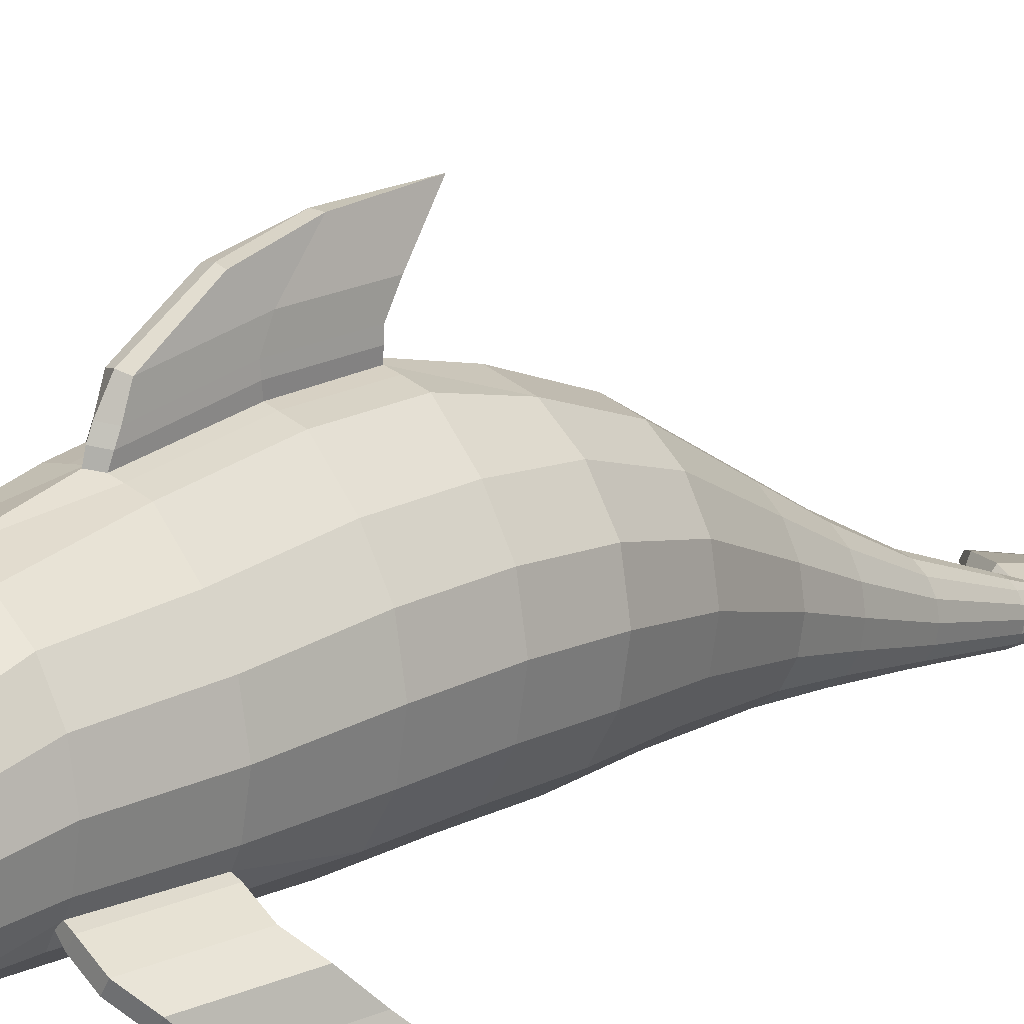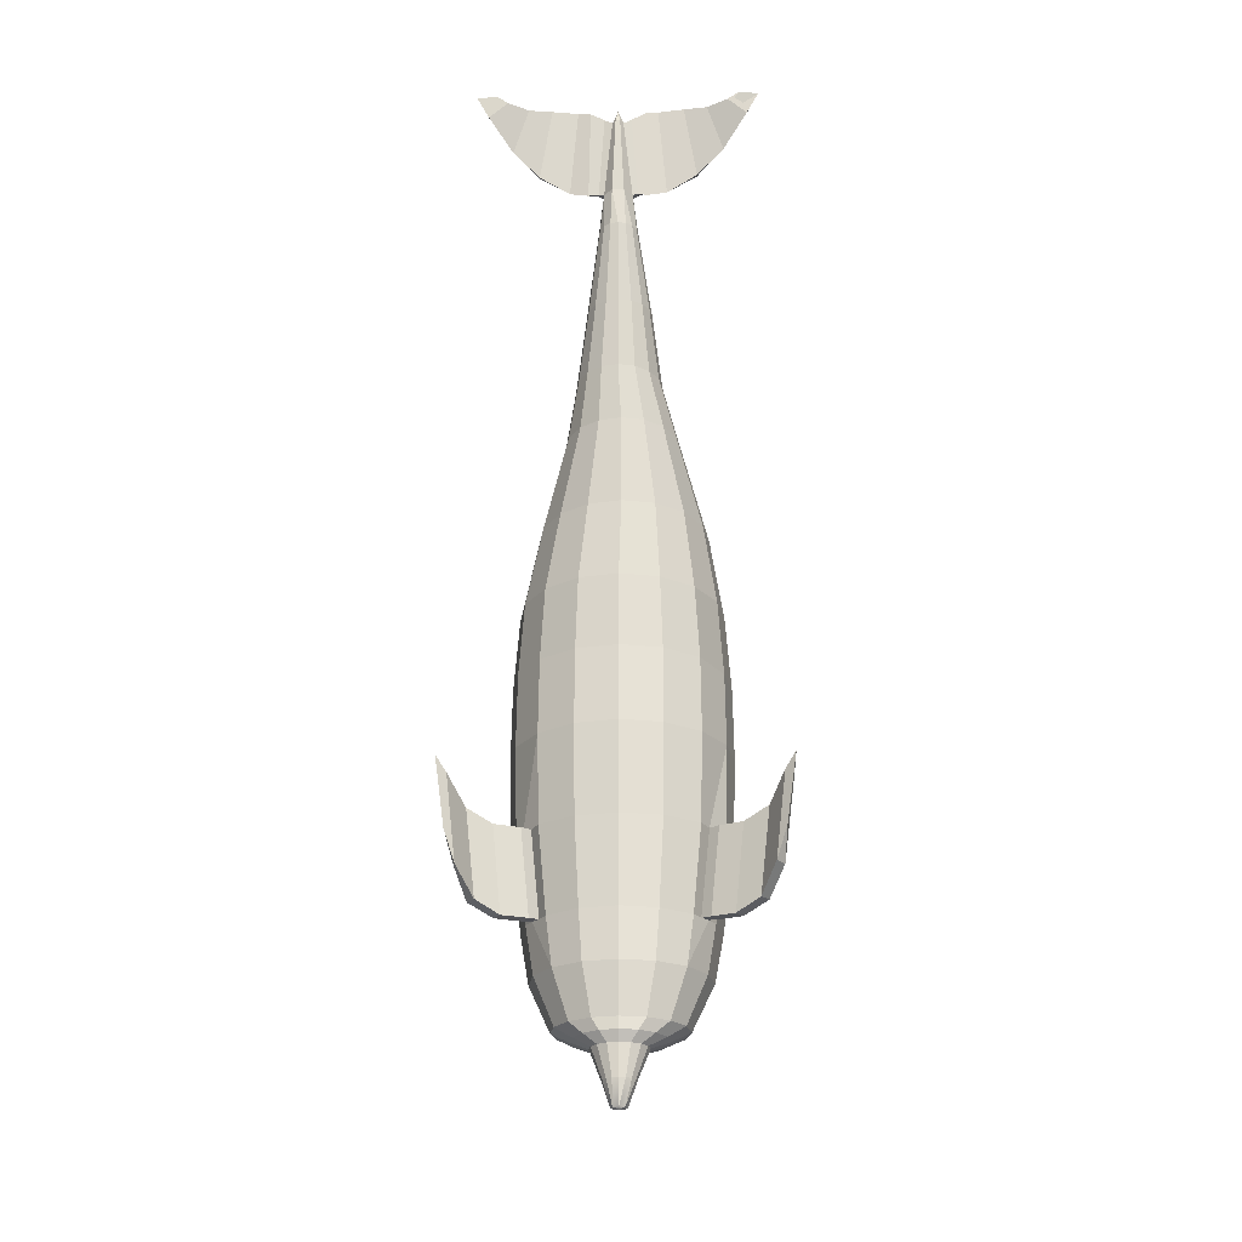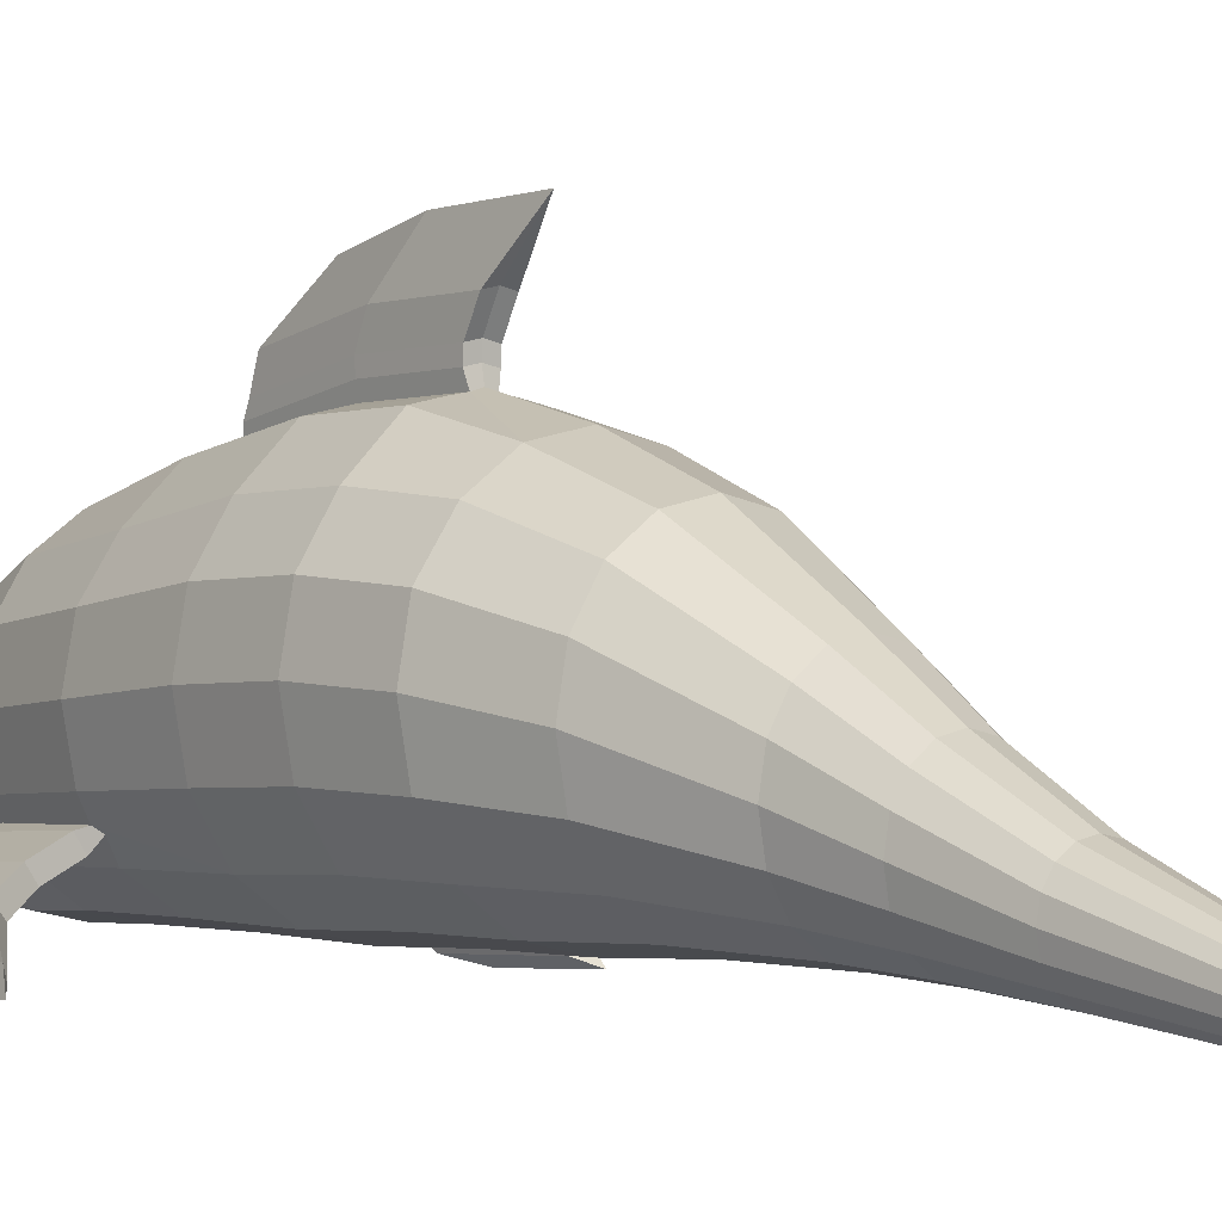
<metadata>
{"format":"obj","ext":"obj","renderer":"f3d","projection":"perspective","resolution":1024,"background":"white","views":[{"elev":17.6,"azim":-133.1,"up":"+Y"},{"elev":-24.3,"azim":1.8,"up":"+Z"},{"elev":-0.2,"azim":-39.1,"up":"+Y"}]}
</metadata>
<code>
v  18.3 -8.392 -64.65
v  16.94 -1.189 -64.65
v  18.92 0.4136 -48.18
v  20.44 -7.238 -48.18
v  13.07 4.917 -64.65
v  14.59 6.9 -48.18
v  7.28 8.997 -64.65
v  8.102 13.04 -48.18
v  0.45 10.43 -64.65
v  0.45 14.56 -49.72
v  1.998 14.18 -48.18
v  4.276 13.8 -48.18
v  -6.38 8.997 -64.65
v  -7.202 13.04 -48.18
v  -3.376 13.8 -48.18
v  -1.098 14.18 -48.18
v  -12.17 4.917 -64.65
v  -13.69 6.9 -48.18
v  -16.04 -1.189 -64.65
v  -18.02 0.4136 -48.18
v  -17.4 -8.392 -64.65
v  -19.54 -7.238 -48.18
v  -16.04 -15.59 -64.65
v  -18.02 -14.89 -48.18
v  -12.17 -21.7 -64.65
v  -6.38 -25.78 -64.65
v  -7.202 -25.71 -48.18
v  -13.69 -21.38 -48.18
v  0.45 -27.21 -64.65
v  0.45 -27.23 -48.18
v  7.28 -25.78 -64.65
v  8.102 -25.71 -48.18
v  13.07 -21.7 -64.65
v  14.59 -21.38 -48.18
v  16.94 -15.59 -64.65
v  18.92 -14.89 -48.18
v  19.46 2.419 -31.16
v  21.02 -5.899 -31.16
v  15 9.47 -31.16
v  8.322 15.99 -31.16
v  4.386 16.82 -31.16
v  -14.1 9.47 -31.16
v  -7.422 15.99 -31.16
v  -18.56 2.419 -31.16
v  -20.12 -5.899 -31.16
v  -18.56 -14.22 -31.16
v  -15.13 -18.54 -48.18
v  -14.1 -21.27 -31.16
v  -16.58 -17.72 -48.18
v  -7.422 -25.98 -31.16
v  0.45 -27.64 -31.16
v  8.322 -25.98 -31.16
v  15 -21.27 -31.16
v  17.48 -17.72 -48.18
v  19.46 -14.22 -31.16
v  16.03 -18.54 -48.18
v  19.3 3.892 -16.74
v  20.85 -4.426 -16.74
v  14.88 9.929 -16.74
v  8.258 16.45 -16.74
v  4.354 17.28 -16.74
v  -13.98 9.929 -16.74
v  -7.358 16.45 -16.74
v  -18.4 2.877 -16.74
v  -19.95 -5.441 -16.74
v  -18.4 -13.76 -16.74
v  -13.98 -20.81 -16.74
v  -7.358 -25.52 -16.74
v  0.45 -27.18 -16.74
v  8.258 -25.52 -16.74
v  14.88 -20.81 -16.74
v  19.3 -12.74 -16.74
v  18.23 1.768 -2.853
v  19.69 -6.257 -2.853
v  14.5 8.57 -2.853
v  8.259 13.12 -2.853
v  1.922 17.69 -16.74
v  0.45 18.1 -16.74
v  0.8967 14.71 -2.853
v  -3.454 17.28 -16.74
v  -6.466 13.12 -2.853
v  -1.022 17.69 -16.74
v  -12.71 8.57 -2.853
v  -17.33 1.768 -2.853
v  -18.79 -6.257 -2.853
v  -17.33 -14.28 -2.853
v  -13.15 -21.08 -2.853
v  -6.913 -25.63 -2.853
v  0.45 -27.23 -2.853
v  7.813 -25.63 -2.853
v  14.05 -21.08 -2.853
v  18.23 -14.28 -2.853
v  15.83 -1.988 12.19
v  17.06 -8.821 12.19
v  12.32 3.805 12.19
v  7.08 7.676 12.19
v  0.8967 9.036 12.19
v  -5.287 7.676 12.19
v  -10.53 3.805 12.19
v  -14.03 -1.988 12.19
v  -15.26 -8.821 12.19
v  -14.03 -15.65 12.19
v  -10.53 -21.45 12.19
v  -5.287 -25.32 12.19
v  0.8967 -26.68 12.19
v  7.08 -25.32 12.19
v  12.32 -21.45 12.19
v  15.83 -15.65 12.19
v  11.03 -9.368 29.39
v  11.87 -14.21 29.39
v  8.646 -5.265 29.39
v  5.078 -2.523 29.39
v  0.8688 -1.561 29.39
v  -3.34 -2.523 29.39
v  -6.909 -5.265 29.39
v  -9.293 -9.368 29.39
v  -10.13 -14.21 29.39
v  -9.293 -19.05 29.39
v  -6.909 -23.15 29.39
v  -3.34 -25.89 29.39
v  0.8688 -26.86 29.39
v  5.078 -25.89 29.39
v  8.646 -23.15 29.39
v  11.03 -19.05 29.39
v  7.896 -14.35 40.56
v  8.522 -17.96 40.56
v  6.112 -11.29 40.56
v  3.442 -9.241 40.56
v  0.2921 -8.522 40.56
v  -2.857 -9.241 40.56
v  -5.528 -11.29 40.56
v  -7.312 -14.35 40.56
v  -7.938 -17.96 40.56
v  -7.312 -21.58 40.56
v  -5.528 -24.64 40.56
v  -2.857 -26.68 40.56
v  0.2921 -27.4 40.56
v  3.442 -26.68 40.56
v  6.112 -24.64 40.56
v  7.896 -21.58 40.56
v  6.241 -19.75 54.06
v  6.719 -22.22 54.06
v  4.88 -17.66 54.06
v  2.843 -16.27 54.06
v  0.4401 -15.78 54.06
v  -1.963 -16.27 54.06
v  -4 -17.66 54.06
v  -5.361 -19.75 54.06
v  -5.839 -22.22 54.06
v  -5.361 -24.68 54.06
v  -4 -26.77 54.06
v  -1.963 -28.17 54.06
v  0.4401 -28.66 54.06
v  2.843 -28.17 54.06
v  4.88 -26.77 54.06
v  6.241 -24.68 54.06
v  16.63 -10.84 -73.97
v  15.4 -4.466 -73.97
v  11.89 0.9331 -73.97
v  6.641 4.541 -73.97
v  0.45 5.808 -73.97
v  -5.741 4.541 -73.97
v  -10.99 0.9331 -73.97
v  -14.5 -4.466 -73.97
v  -15.73 -10.84 -73.97
v  -14.5 -17.2 -73.97
v  -10.99 -22.6 -73.97
v  -14.75 -18.02 -64.65
v  -13.46 -19.28 -64.65
v  -5.741 -26.21 -73.97
v  0.45 -27.48 -73.97
v  6.641 -26.21 -73.97
v  11.89 -22.6 -73.97
v  14.36 -19.28 -64.65
v  15.65 -18.02 -64.65
v  15.4 -17.2 -73.97
v  12.51 -14.51 -83.32
v  9.068 -17.05 -85.5
v  8.411 -13.36 -85.5
v  11.6 -9.892 -83.32
v  6.541 -10.23 -85.5
v  8.98 -5.979 -83.32
v  3.742 -8.142 -85.5
v  5.067 -3.363 -83.32
v  0.4398 -7.407 -85.5
v  0.45 -2.445 -83.32
v  -4.167 -3.363 -83.32
v  -2.862 -8.142 -85.5
v  -8.08 -5.979 -83.32
v  -5.662 -10.23 -85.5
v  -10.7 -9.892 -83.32
v  -7.532 -13.36 -85.5
v  -11.61 -14.51 -83.32
v  -8.189 -17.05 -85.5
v  -10.7 -19.13 -83.32
v  -7.532 -20.74 -85.5
v  -8.08 -23.04 -83.32
v  -5.662 -23.87 -85.5
v  -4.167 -25.65 -83.32
v  -2.862 -25.96 -85.5
v  0.45 -26.57 -83.32
v  0.4398 -26.7 -85.5
v  3.742 -25.96 -85.5
v  5.067 -25.65 -83.32
v  6.541 -23.87 -85.5
v  8.98 -23.04 -83.32
v  8.412 -20.74 -85.5
v  11.6 -19.13 -83.32
v  5.228 -18.49 -87.43
v  5.623 -20.47 -87.43
v  3.445 -22.32 -93.16
v  3.216 -21.16 -93.16
v  4.102 -16.81 -87.43
v  2.562 -20.19 -93.16
v  2.417 -15.68 -87.43
v  1.584 -19.53 -93.16
v  0.4295 -15.29 -87.43
v  0.4295 -19.3 -93.16
v  -1.558 -15.68 -87.43
v  -0.7246 -19.53 -93.16
v  -3.243 -16.81 -87.43
v  -1.703 -20.19 -93.16
v  -4.369 -18.49 -87.43
v  -2.357 -21.16 -93.16
v  -4.764 -20.47 -87.43
v  -2.586 -22.32 -93.16
v  -4.369 -22.45 -87.43
v  -2.357 -23.47 -93.16
v  -3.243 -24.13 -87.43
v  -1.703 -24.45 -93.16
v  -1.558 -25.25 -87.43
v  -0.7246 -25.11 -93.16
v  0.4295 -25.64 -87.43
v  0.4295 -25.33 -93.16
v  2.417 -25.25 -87.43
v  1.584 -25.11 -93.16
v  4.102 -24.13 -87.43
v  2.562 -24.45 -93.16
v  5.228 -22.45 -87.43
v  3.216 -23.47 -93.16
v  3.902 -24.68 70.28
v  4.193 -26.28 70.28
v  3.076 -23.32 70.28
v  1.839 -22.41 70.28
v  0.3793 -22.09 70.28
v  -1.08 -22.41 70.28
v  -2.317 -23.32 70.28
v  -3.144 -24.68 70.28
v  -3.434 -26.28 70.28
v  -3.144 -27.89 70.28
v  -2.317 -29.25 70.28
v  -1.08 -30.16 70.28
v  0.3793 -30.48 70.28
v  1.839 -30.16 70.28
v  3.076 -29.25 70.28
v  3.902 -27.89 70.28
v  3.145 -27.1 77.92
v  3.145 -28.48 77.92
v  1.525 -25.14 77.92
v  -0.7664 -25.14 77.92
v  -2.387 -27.1 77.92
v  -2.387 -28.48 77.92
v  -0.7664 -30.44 77.92
v  1.525 -30.44 77.92
v  0.7121 -29.25 93.33
v  1.183 -29.92 93.33
v  0.0465 -29.25 93.33
v  -0.4241 -29.92 93.33
v  -0.064 -31.58 93.33
v  -0.6909 -30.7 93.33
v  0.8226 -31.58 93.33
v  1.45 -30.7 93.33
v  1.938 -23.25 -97.78
v  1.496 -22.18 -97.78
v  0.4295 -21.74 -97.78
v  -0.6368 -22.18 -97.78
v  -1.078 -23.25 -97.78
v  -0.6368 -24.31 -97.78
v  0.4295 -24.75 -97.78
v  1.496 -24.31 -97.78
v  0.3793 -30.77 95.96
v  4.2 -26.83 78.72
v  4.2 -28.63 77.9
v  3.025 -29.57 94.55
v  3.025 -30.09 94.55
v  -3.441 -28.63 77.9
v  -3.441 -26.83 78.72
v  -2.266 -30.09 94.55
v  -2.266 -29.57 94.55
v  6.182 -26.47 79.71
v  6.182 -28.43 77.89
v  5.776 -29.29 95.97
v  5.776 -30.19 95.97
v  -5.423 -28.43 77.89
v  -5.423 -26.47 79.71
v  -5.017 -30.19 95.97
v  -5.017 -29.29 95.97
v  9.82 -25.65 81.11
v  9.82 -27.73 78.86
v  8.246 -28.64 96.56
v  8.246 -29.6 96.56
v  -9.061 -27.73 78.86
v  -9.061 -25.65 81.11
v  -7.488 -29.6 96.56
v  -7.488 -28.64 96.56
v  20.95 -28.44 88.55
v  25.58 -32.46 93.85
v  25.58 -33 93.57
v  20.95 -29.52 87.59
v  17.82 -30.79 95.95
v  21.87 -32.48 96.95
v  17.82 -31.8 95.95
v  21.87 -32.98 96.95
v  -20.19 -29.52 87.59
v  -24.82 -33 93.57
v  -24.82 -32.46 93.85
v  -20.19 -28.44 88.55
v  -17.06 -31.8 95.95
v  -21.12 -32.98 96.95
v  -17.06 -30.79 95.95
v  -21.12 -32.48 96.95
v  15.73 -26.24 83.59
v  15.73 -28.37 82.43
v  13.31 -29.32 96.63
v  13.31 -30.3 96.63
v  -14.97 -28.37 82.43
v  -14.97 -26.24 83.59
v  -12.55 -30.3 96.63
v  -12.55 -29.32 96.63
v  -27.13 -32.94 98.12
v  -23.45 -33.57 98.16
v  27.89 -32.94 98.12
v  24.2 -33.57 98.16
v  2.418 17.23 -31.16
v  -3.486 16.82 -31.16
v  -1.518 17.23 -31.16
v  0.45 30.03 -34.66
v  -1.107 29.65 -34.66
v  -0.6574 32.69 -22.99
v  1.557 32.69 -22.99
v  2.363 29.65 -34.66
v  0.45 33.57 -7.735
v  0.45 16.55 -49.23
v  2.363 16.17 -47.69
v  -1.463 16.17 -47.69
v  -1.629 19.22 -31.39
v  -1.502 19.68 -17.09
v  0.45 20.09 -17.09
v  2.402 19.68 -17.09
v  2.53 19.22 -31.39
v  0.45 18.54 -48.38
v  2.363 18.16 -46.84
v  -1.463 18.16 -46.84
v  -1.629 21.21 -31.61
v  -1.502 21.66 -16.98
v  0.45 22.08 -16.98
v  2.402 21.66 -16.98
v  2.53 21.21 -31.61
v  0.45 22.66 -45.93
v  2.363 22.28 -45.43
v  -1.463 22.28 -45.43
v  -1.629 25.32 -29.8
v  -1.502 25.78 -14.72
v  0.45 26.2 -14.72
v  2.402 25.78 -14.72
v  2.174 25.32 -29.8
v  0.4295 -23.93 -98.16
v  -15.13 -20.75 -64.8
v  -16.42 -18.72 -64.8
v  -16.8 -20.3 -48.32
v  -18.25 -18.14 -48.32
v  17.32 -18.72 -64.8
v  16.03 -20.75 -64.8
v  19.15 -18.14 -48.32
v  17.7 -20.3 -48.32
v  -19.82 -23.17 -64.94
v  -21.11 -21.14 -64.94
v  -21.49 -22.72 -48.47
v  -22.94 -20.56 -48.47
v  21.52 -21.16 -64.94
v  20.23 -23.19 -64.94
v  23.35 -20.58 -48.47
v  21.9 -22.74 -48.47
v  -24.07 -25.83 -62.89
v  -25.52 -23.79 -62.89
v  -25.95 -25.38 -46.41
v  -27.56 -23.21 -46.41
v  25.92 -23.81 -62.89
v  24.48 -25.85 -62.89
v  27.97 -23.23 -46.41
v  26.36 -25.39 -46.41
v  -27.08 -30.48 -58.06
v  -27.39 -28.86 -58.06
v  -29.02 -30.03 -41.58
v  -29.43 -28.28 -41.58
v  28.58 -28.47 -58.06
v  27.08 -30.5 -58.06
v  30.7 -27.89 -41.58
v  29.02 -30.05 -41.58
v  -29.02 -31.57 -52.23
v  -30.96 -31.12 -38.71
v  29.02 -31.59 -52.23
v  30.96 -31.14 -38.71
g Cylinder001
f 1 2 3 4
f 2 5 6 3
f 5 7 8 6
f 7 9 10 11
f 7 11 12 8
f 9 13 14 15
f 9 15 16 10
f 13 17 18 14
f 17 19 20 18
f 19 21 22 20
f 21 23 24 22
f 25 26 27 28
f 26 29 30 27
f 29 31 32 30
f 31 33 34 32
f 35 1 4 36
f 4 3 37 38
f 3 6 39 37
f 6 8 40 39
f 12 41 40 8
f 14 18 42 43
f 18 20 44 42
f 20 22 45 44
f 22 24 46 45
f 47 28 48 49
f 24 49 48 46
f 28 27 50 48
f 27 30 51 50
f 30 32 52 51
f 32 34 53 52
f 54 36 55 56
f 34 56 55 53
f 36 4 38 55
f 38 37 57 58
f 37 39 59 57
f 39 40 60 59
f 41 61 60 40
f 43 42 62 63
f 42 44 64 62
f 44 45 65 64
f 45 46 66 65
f 46 48 67 66
f 48 50 68 67
f 50 51 69 68
f 51 52 70 69
f 52 53 71 70
f 53 55 72 71
f 55 38 58 72
f 58 57 73 74
f 57 59 75 73
f 59 60 76 75
f 77 78 79 61
f 60 61 79 76
f 80 63 81 82
f 78 82 81 79
f 63 62 83 81
f 62 64 84 83
f 64 65 85 84
f 65 66 86 85
f 66 67 87 86
f 67 68 88 87
f 68 69 89 88
f 69 70 90 89
f 70 71 91 90
f 71 72 92 91
f 72 58 74 92
f 74 73 93 94
f 73 75 95 93
f 75 76 96 95
f 76 79 97 96
f 79 81 98 97
f 81 83 99 98
f 83 84 100 99
f 84 85 101 100
f 85 86 102 101
f 86 87 103 102
f 87 88 104 103
f 88 89 105 104
f 89 90 106 105
f 90 91 107 106
f 91 92 108 107
f 92 74 94 108
f 94 93 109 110
f 93 95 111 109
f 95 96 112 111
f 96 97 113 112
f 97 98 114 113
f 98 99 115 114
f 99 100 116 115
f 100 101 117 116
f 101 102 118 117
f 102 103 119 118
f 103 104 120 119
f 104 105 121 120
f 105 106 122 121
f 106 107 123 122
f 107 108 124 123
f 108 94 110 124
f 110 109 125 126
f 109 111 127 125
f 111 112 128 127
f 112 113 129 128
f 113 114 130 129
f 114 115 131 130
f 115 116 132 131
f 116 117 133 132
f 117 118 134 133
f 118 119 135 134
f 119 120 136 135
f 120 121 137 136
f 121 122 138 137
f 122 123 139 138
f 123 124 140 139
f 124 110 126 140
f 126 125 141 142
f 125 127 143 141
f 127 128 144 143
f 128 129 145 144
f 129 130 146 145
f 130 131 147 146
f 131 132 148 147
f 132 133 149 148
f 133 134 150 149
f 134 135 151 150
f 135 136 152 151
f 136 137 153 152
f 137 138 154 153
f 138 139 155 154
f 139 140 156 155
f 140 126 142 156
f 2 1 157 158
f 5 2 158 159
f 5 159 160 7
f 7 160 161 9
f 9 161 162 13
f 13 162 163 17
f 17 163 164 19
f 19 164 165 21
f 21 165 166 23
f 23 166 167 168
f 169 168 167 25
f 25 167 170 26
f 26 170 171 29
f 31 29 171 172
f 33 31 172 173
f 174 33 173 175
f 35 175 173 176
f 1 35 176 157
f 177 178 179 180
f 180 179 181 182
f 182 181 183 184
f 184 183 185 186
f 187 186 185 188
f 189 187 188 190
f 191 189 190 192
f 193 191 192 194
f 195 193 194 196
f 197 195 196 198
f 199 197 198 200
f 201 199 200 202
f 201 202 203 204
f 204 203 205 206
f 206 205 207 208
f 208 207 178 177
f 209 210 211 212
f 213 209 212 214
f 215 213 214 216
f 217 215 216 218
f 219 217 218 220
f 221 219 220 222
f 223 221 222 224
f 225 223 224 226
f 227 225 226 228
f 229 227 228 230
f 231 229 230 232
f 233 231 232 234
f 235 233 234 236
f 237 235 236 238
f 239 237 238 240
f 239 240 211 210
f 142 141 241 242
f 141 143 243 241
f 143 144 244 243
f 144 145 245 244
f 145 146 246 245
f 146 147 247 246
f 147 148 248 247
f 148 149 249 248
f 149 150 250 249
f 150 151 251 250
f 151 152 252 251
f 152 153 253 252
f 153 154 254 253
f 154 155 255 254
f 155 156 256 255
f 156 142 242 256
f 242 241 257 258
f 241 243 257
f 243 244 259 257
f 244 245 259
f 245 246 260 259
f 246 247 260
f 247 248 261 260
f 248 249 261
f 249 250 262 261
f 250 251 262
f 251 252 263 262
f 252 253 263
f 253 254 264 263
f 254 255 264
f 255 256 258 264
f 256 242 258
f 259 265 266 257
f 260 267 265 259
f 261 268 267 260
f 263 269 270 262
f 264 271 269 263
f 258 272 271 264
f 177 180 158 157
f 180 182 159 158
f 182 184 160 159
f 184 186 161 160
f 186 187 162 161
f 187 189 163 162
f 163 189 191 164
f 164 191 193 165
f 165 193 195 166
f 166 195 197 167
f 167 197 199 170
f 170 199 201 171
f 201 204 172 171
f 204 206 173 172
f 206 208 176 173
f 208 177 157 176
f 211 273 212
f 214 212 273 274
f 214 274 216
f 218 216 274 275
f 218 275 220
f 222 220 275 276
f 222 276 224
f 226 224 276 277
f 226 277 228
f 230 228 277 278
f 230 278 232
f 234 232 278 279
f 234 279 236
f 238 236 279 280
f 238 280 240
f 211 240 280 273
f 266 281 272
f 265 281 266
f 267 281 265
f 268 281 267
f 270 281 268
f 269 281 270
f 271 281 269
f 272 281 271
f 258 257 282 283
f 257 266 284 282
f 266 272 285 284
f 272 258 283 285
f 261 262 286 287
f 262 270 288 286
f 270 268 289 288
f 268 261 287 289
f 283 282 290 291
f 282 284 292 290
f 284 285 293 292
f 285 283 291 293
f 287 286 294 295
f 286 288 296 294
f 288 289 297 296
f 289 287 295 297
f 291 290 298 299
f 292 300 298 290
f 293 301 300 292
f 293 291 299 301
f 294 302 303 295
f 296 304 302 294
f 296 297 305 304
f 297 295 303 305
f 306 307 308 309
f 310 311 307 306
f 312 313 311 310
f 312 309 308 313
f 314 315 316 317
f 318 319 315 314
f 320 321 319 318
f 320 317 316 321
f 322 323 299 298
f 300 324 322 298
f 301 325 324 300
f 323 325 301 299
f 302 326 327 303
f 304 328 326 302
f 329 328 304 305
f 327 329 305 303
f 306 309 323 322
f 324 310 306 322
f 325 312 310 324
f 309 312 325 323
f 326 314 317 327
f 328 318 314 326
f 320 318 328 329
f 317 320 329 327
f 315 330 316
f 319 331 330 315
f 321 331 319
f 330 331 321 316
f 307 332 308
f 333 332 307 311
f 313 333 311
f 332 333 313 308
f 11 334 41 12
f 14 43 335 15
f 334 77 61 41
f 335 43 63 80
f 15 335 336 16
f 336 335 80 82
f 337 338 339 340
f 341 337 340
f 340 339 342
f 11 10 343 344
f 10 16 345 343
f 16 336 346 345
f 336 82 347 346
f 82 78 348 347
f 78 77 349 348
f 77 334 350 349
f 334 11 344 350
f 344 343 351 352
f 343 345 353 351
f 345 346 354 353
f 346 347 355 354
f 347 348 356 355
f 348 349 357 356
f 349 350 358 357
f 350 344 352 358
f 352 351 359 360
f 351 353 361 359
f 353 354 362 361
f 354 355 363 362
f 355 356 364 363
f 356 357 365 364
f 357 358 366 365
f 358 352 360 366
f 360 359 337 341
f 359 361 338 337
f 361 362 339 338
f 362 363 342 339
f 363 364 342
f 364 365 342
f 365 366 340 342
f 366 360 341 340
f 273 367 274
f 274 367 275
f 275 367 276
f 276 367 277
f 277 367 278
f 278 367 279
f 279 367 280
f 280 367 273
f 178 210 209 179
f 179 209 213 181
f 181 213 215 183
f 183 215 217 185
f 217 219 188 185
f 219 221 190 188
f 221 223 192 190
f 223 225 194 192
f 225 227 196 194
f 227 229 198 196
f 229 231 200 198
f 231 233 202 200
f 202 233 235 203
f 203 235 237 205
f 205 237 239 207
f 207 239 210 178
f 169 25 28 47
f 49 24 23 168
f 35 36 54 175
f 34 33 174 56
f 168 169 368 369
f 169 47 370 368
f 47 49 371 370
f 49 168 369 371
f 174 175 372 373
f 175 54 374 372
f 54 56 375 374
f 56 174 373 375
f 369 368 376 377
f 368 370 378 376
f 370 371 379 378
f 371 369 377 379
f 373 372 380 381
f 372 374 382 380
f 374 375 383 382
f 375 373 381 383
f 377 376 384 385
f 376 378 386 384
f 378 379 387 386
f 379 377 385 387
f 381 380 388 389
f 380 382 390 388
f 382 383 391 390
f 383 381 389 391
f 385 384 392 393
f 384 386 394 392
f 386 387 395 394
f 387 385 393 395
f 389 388 396 397
f 388 390 398 396
f 390 391 399 398
f 391 389 397 399
f 393 392 400
f 392 394 401 400
f 394 395 401
f 395 393 400 401
f 397 396 402
f 396 398 403 402
f 398 399 403
f 399 397 402 403

</code>
